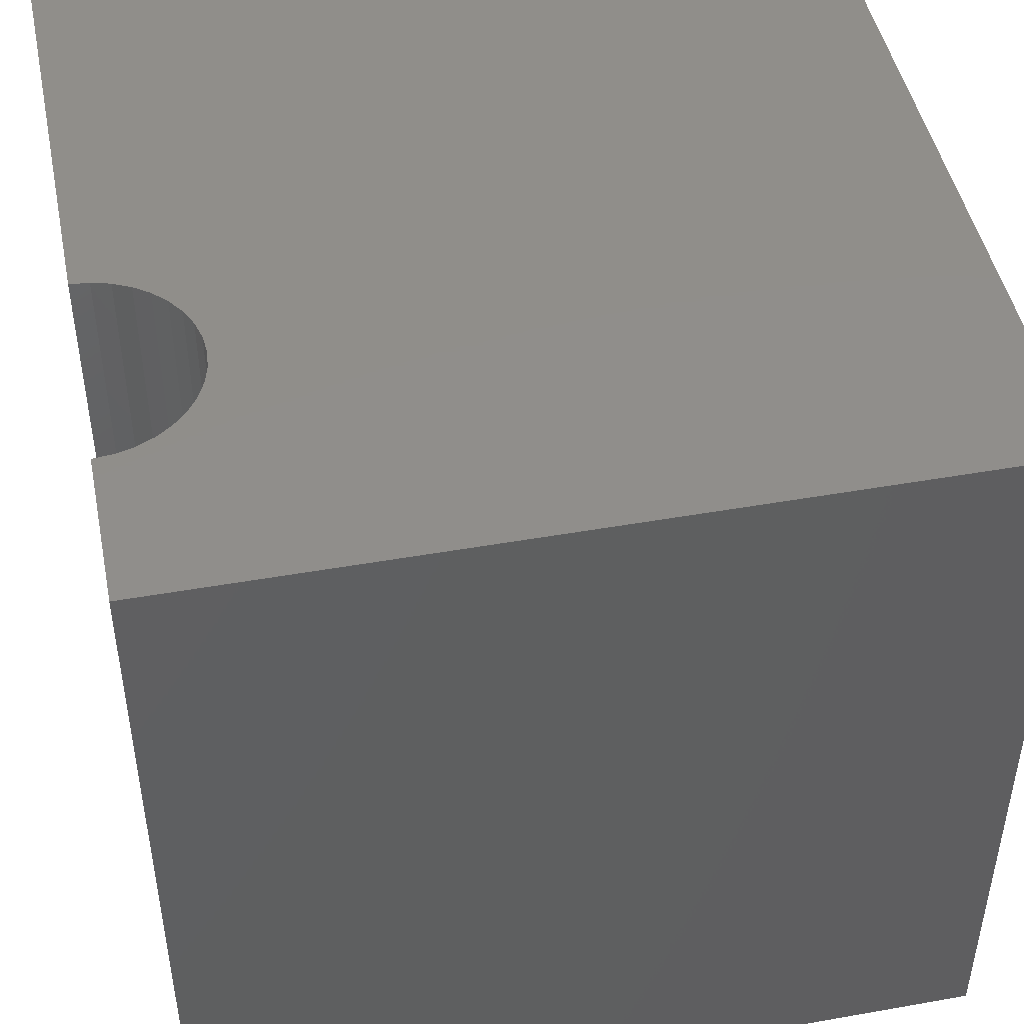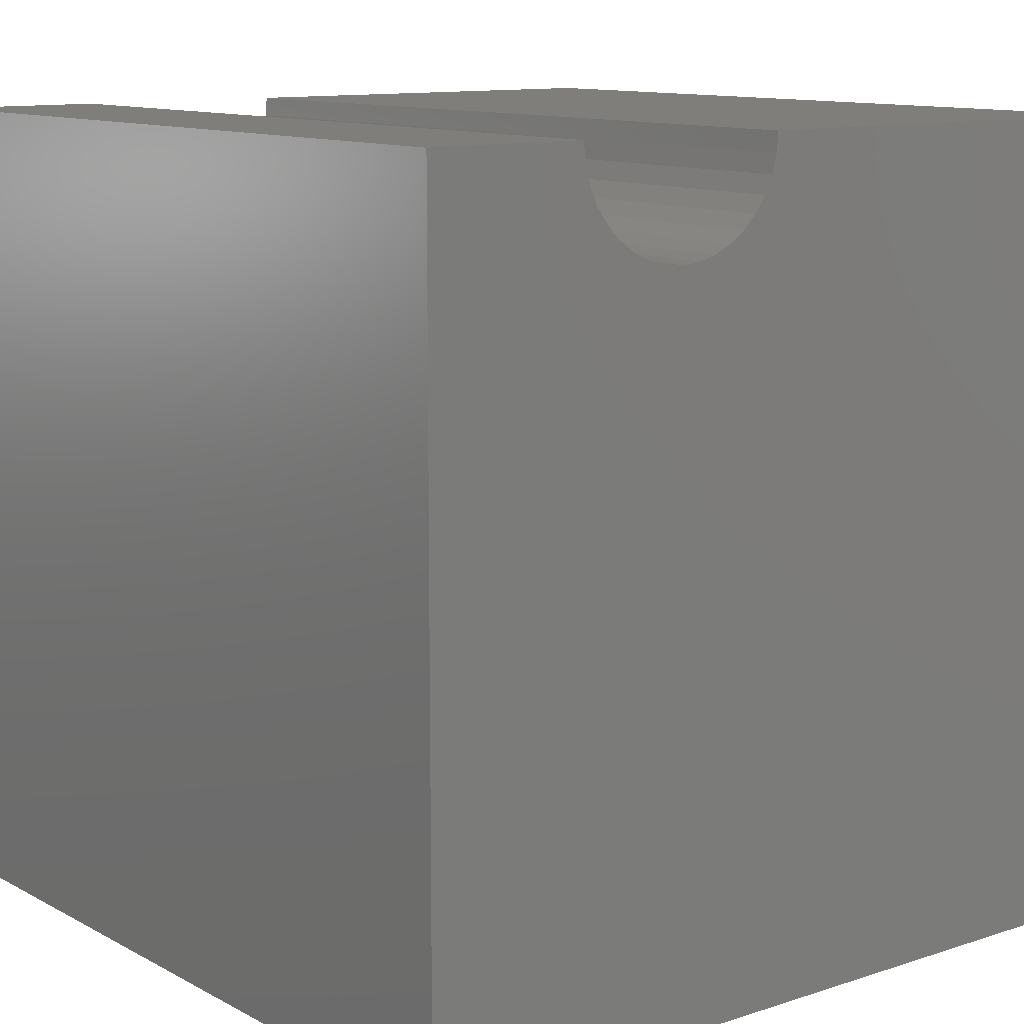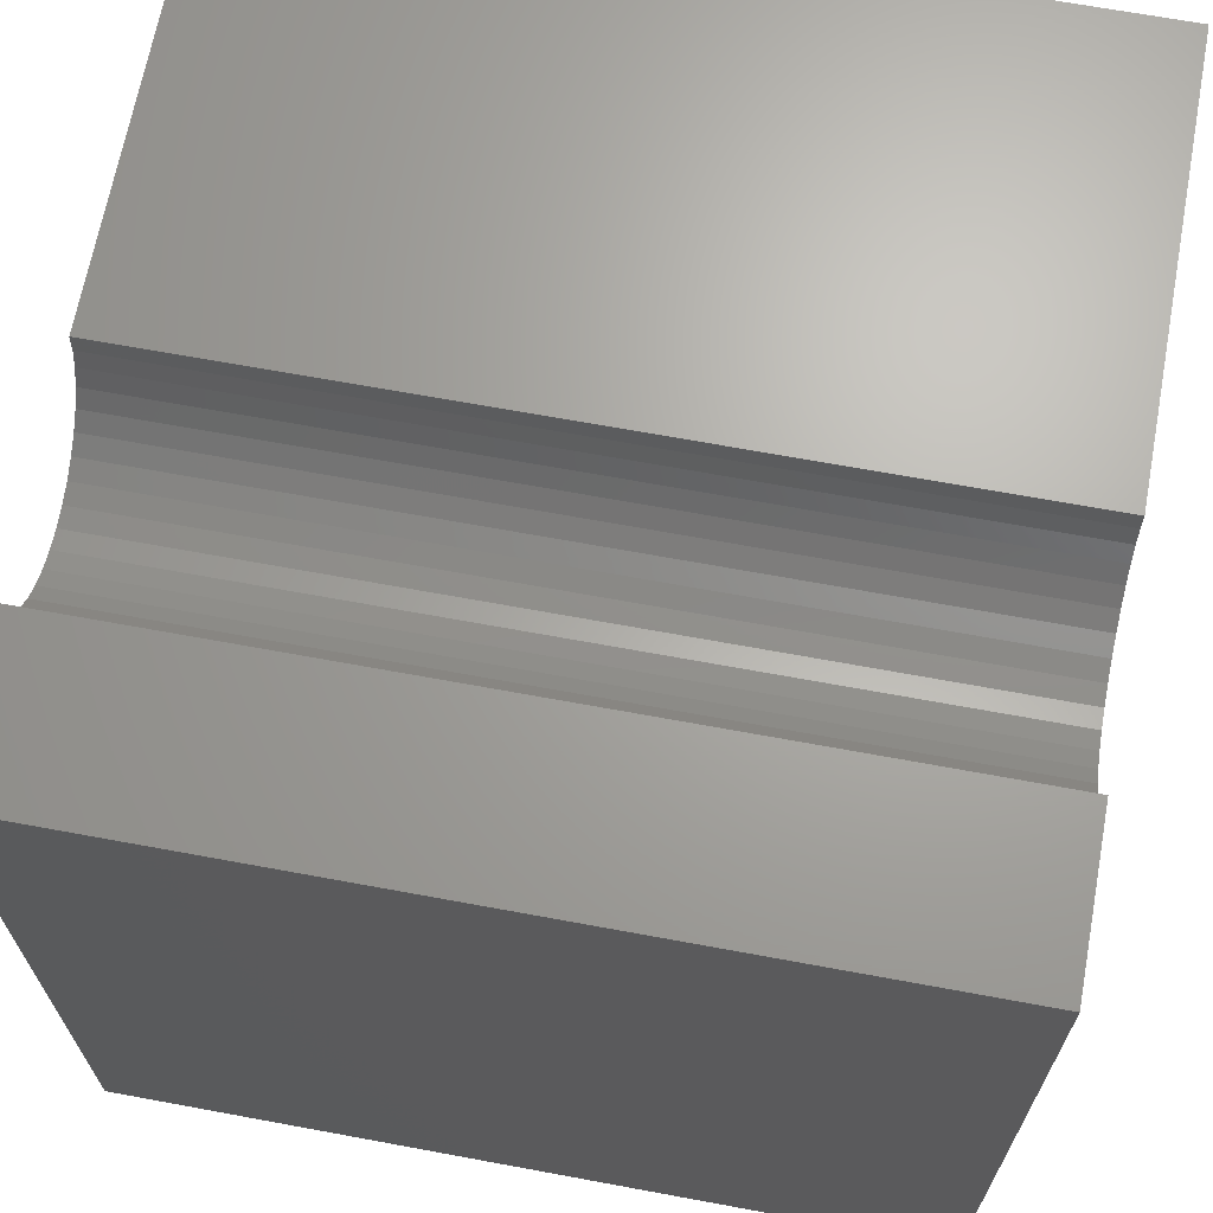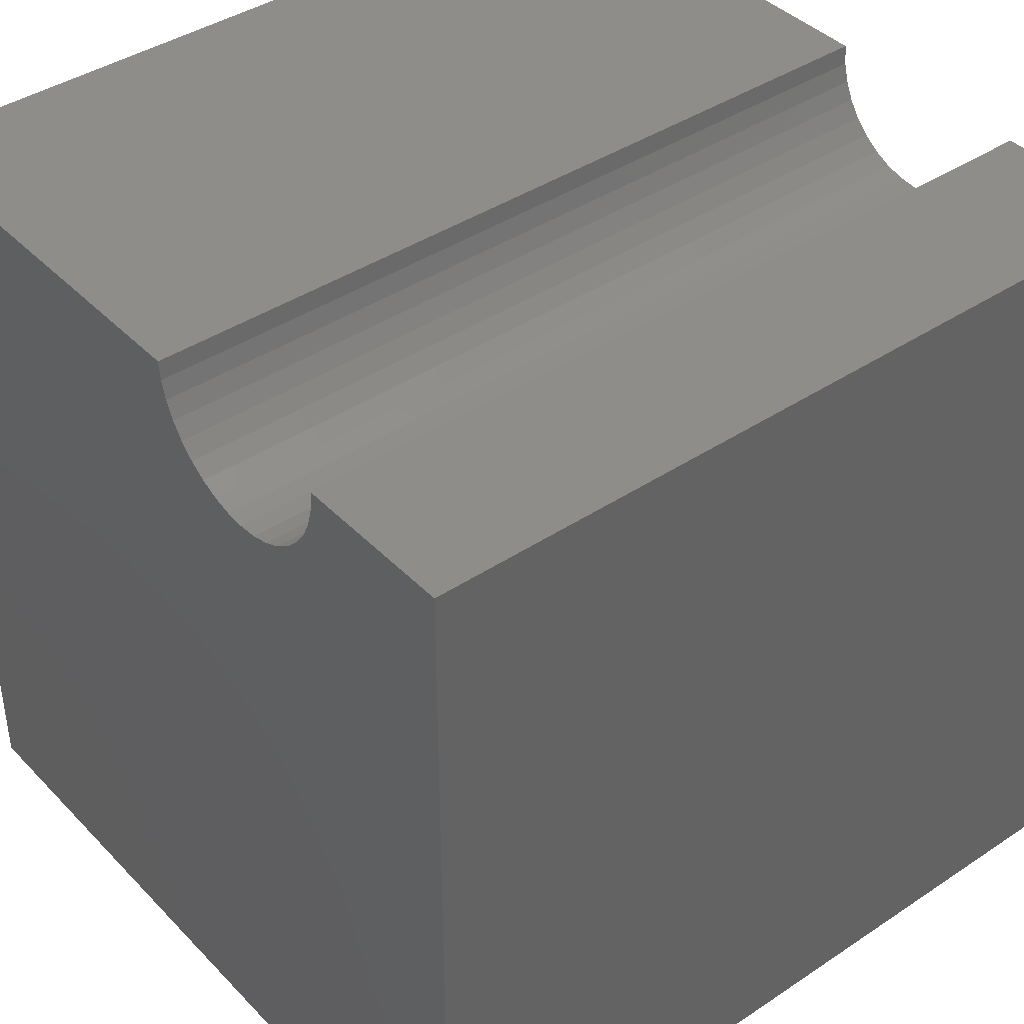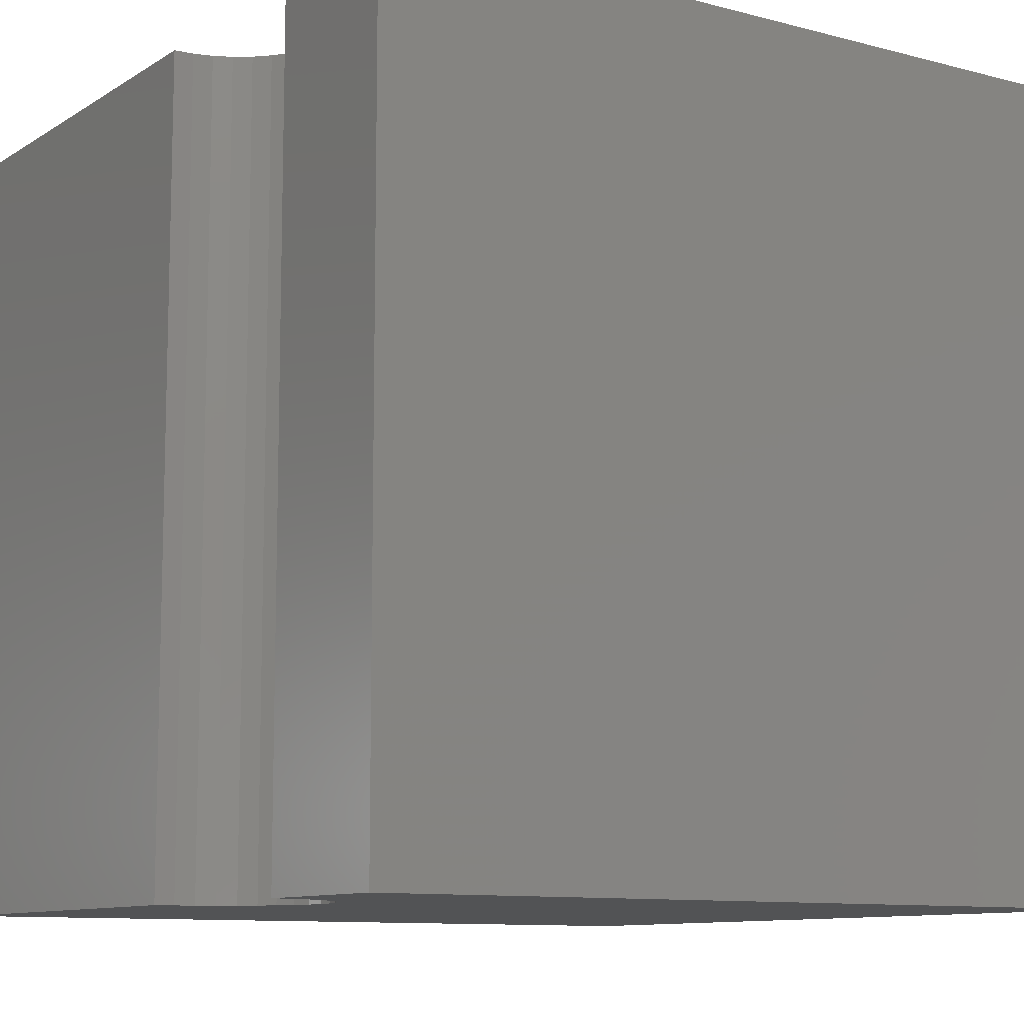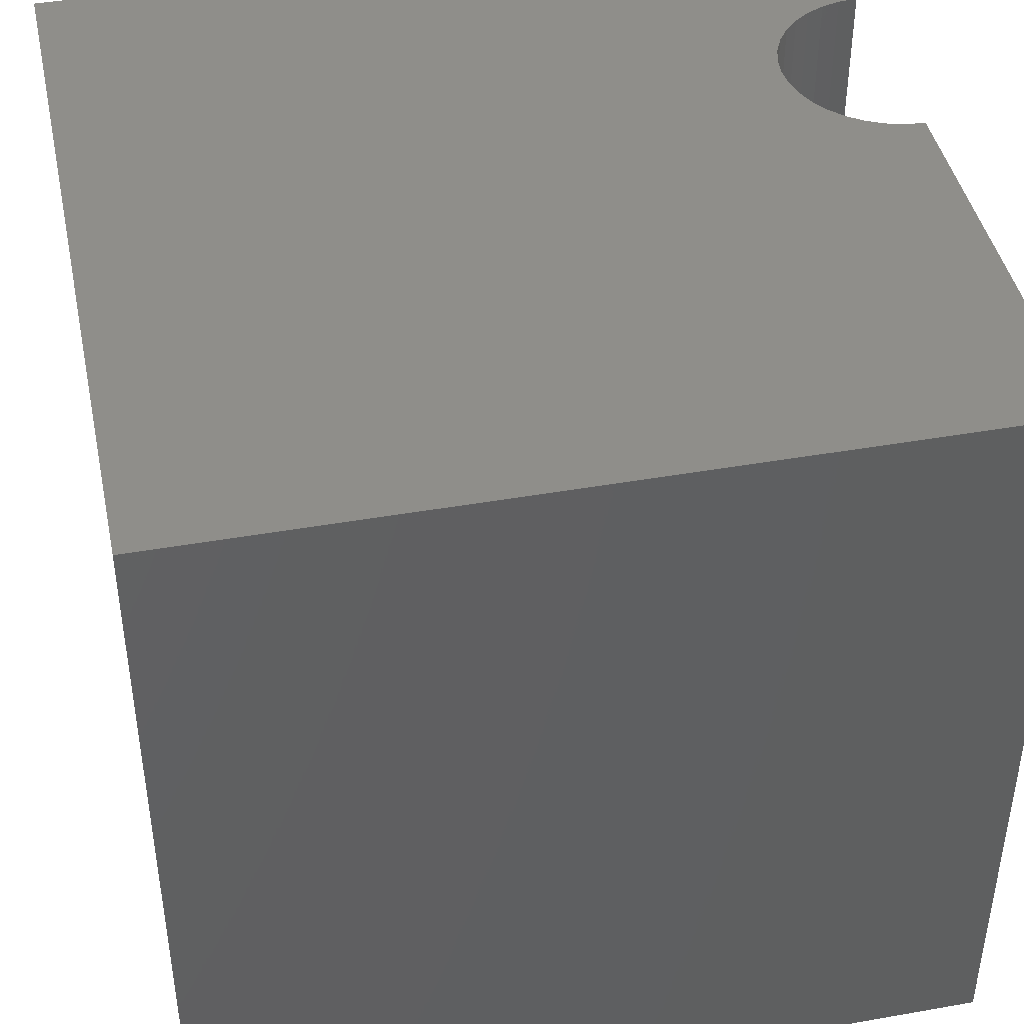
<metadata>
{"format":"stl","ext":"stl","renderer":"f3d","projection":"perspective","resolution":1024,"background":"white","views":[{"elev":46.8,"azim":78.6,"up":"+Y"},{"elev":11.4,"azim":141.7,"up":"+Z"},{"elev":67.2,"azim":100.5,"up":"+Z"},{"elev":40.8,"azim":50.9,"up":"+Z"},{"elev":-10.2,"azim":56.3,"up":"+Y"},{"elev":43.3,"azim":-101.8,"up":"+Y"}]}
</metadata>
<code>
# stl→obj: 46 verts, 88 faces
v 5.308 10 10
v 0 10 10
v 5.308 0 10
v 0 0 10
v 0 10 0
v 0 0 0
v 8.022 0 10
v 10 0 10
v 8.022 10 10
v 10 10 10
v 10 10 0
v 10 0 0
v 8.002 10 9.764
v 5.987 10 8.825
v 5.793 10 8.961
v 5.626 10 9.128
v 6.901 10 8.664
v 7.129 10 8.725
v 7.344 10 8.825
v 7.537 10 8.961
v 7.705 10 9.128
v 7.84 10 9.322
v 7.94 10 9.536
v 6.201 10 8.725
v 6.43 10 8.664
v 6.665 10 8.643
v 5.329 10 9.764
v 5.39 10 9.536
v 5.49 10 9.322
v 5.329 0 9.764
v 6.201 0 8.725
v 5.987 0 8.825
v 5.793 0 8.961
v 8.002 0 9.764
v 7.94 0 9.536
v 7.84 0 9.322
v 7.705 0 9.128
v 7.537 0 8.961
v 7.344 0 8.825
v 7.129 0 8.725
v 6.901 0 8.664
v 6.665 0 8.643
v 6.43 0 8.664
v 5.626 0 9.128
v 5.49 0 9.322
v 5.39 0 9.536
f 1 2 3
f 3 2 4
f 2 5 4
f 4 5 6
f 7 8 9
f 9 8 10
f 11 10 12
f 12 10 8
f 5 11 6
f 6 11 12
f 13 9 10
f 14 5 15
f 15 5 16
f 17 18 11
f 11 18 19
f 11 19 20
f 20 21 11
f 11 21 22
f 11 22 10
f 10 22 23
f 10 23 13
f 14 24 5
f 5 24 25
f 5 25 11
f 11 25 26
f 11 26 17
f 1 27 2
f 2 27 28
f 2 28 5
f 5 28 29
f 5 29 16
f 30 3 4
f 31 32 6
f 6 32 33
f 7 34 8
f 8 34 35
f 8 35 12
f 12 35 36
f 12 36 37
f 37 38 12
f 12 38 39
f 12 39 40
f 40 41 12
f 12 41 42
f 12 42 6
f 6 42 43
f 6 43 31
f 33 44 6
f 6 44 45
f 6 45 4
f 4 45 46
f 4 46 30
f 7 9 13
f 7 13 34
f 34 13 23
f 34 23 35
f 35 23 22
f 35 22 36
f 36 22 21
f 36 21 37
f 37 21 20
f 37 20 38
f 38 20 19
f 38 19 39
f 39 19 18
f 39 18 40
f 40 18 17
f 40 17 41
f 41 17 26
f 41 26 42
f 42 26 25
f 42 25 43
f 43 25 24
f 43 24 31
f 31 24 14
f 31 14 32
f 32 14 15
f 32 15 33
f 33 15 16
f 33 16 44
f 44 16 29
f 44 29 45
f 45 29 28
f 45 28 46
f 46 28 27
f 46 27 30
f 30 27 1
f 30 1 3

</code>
